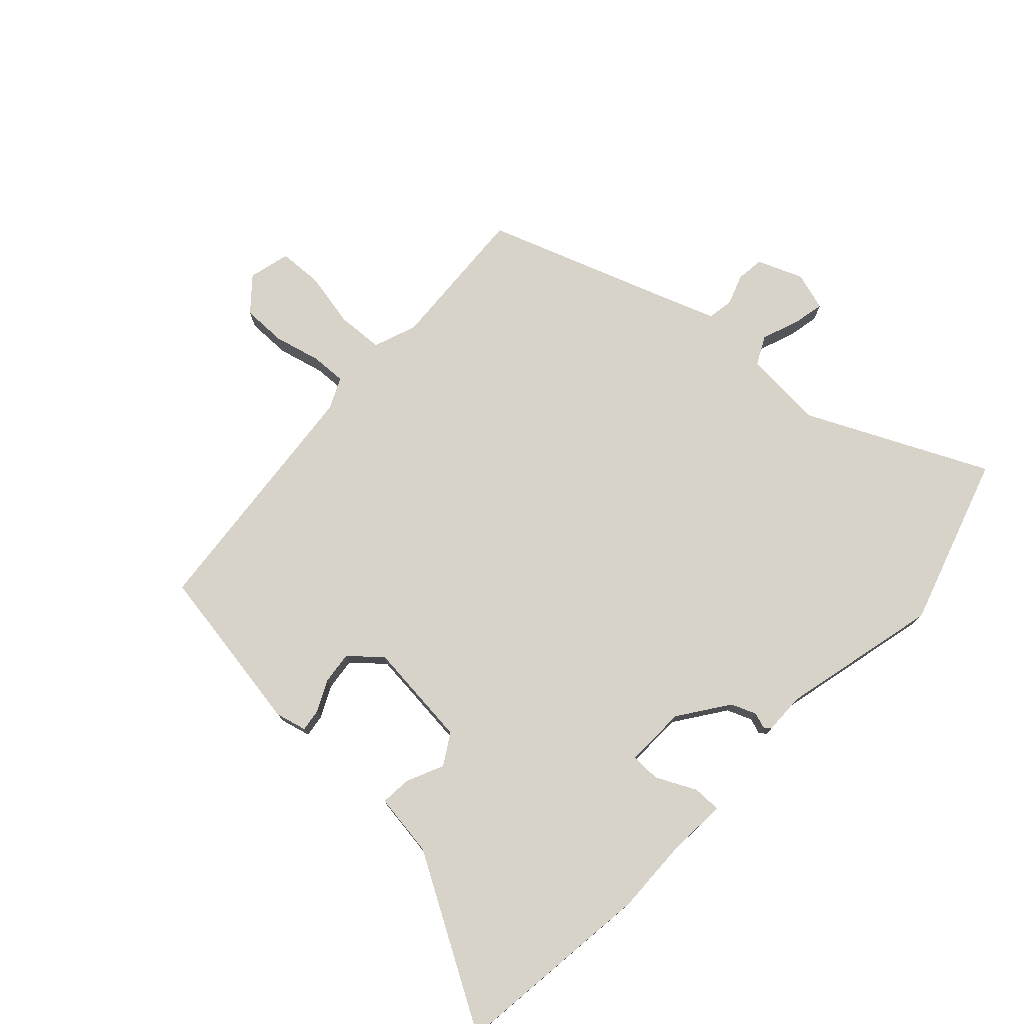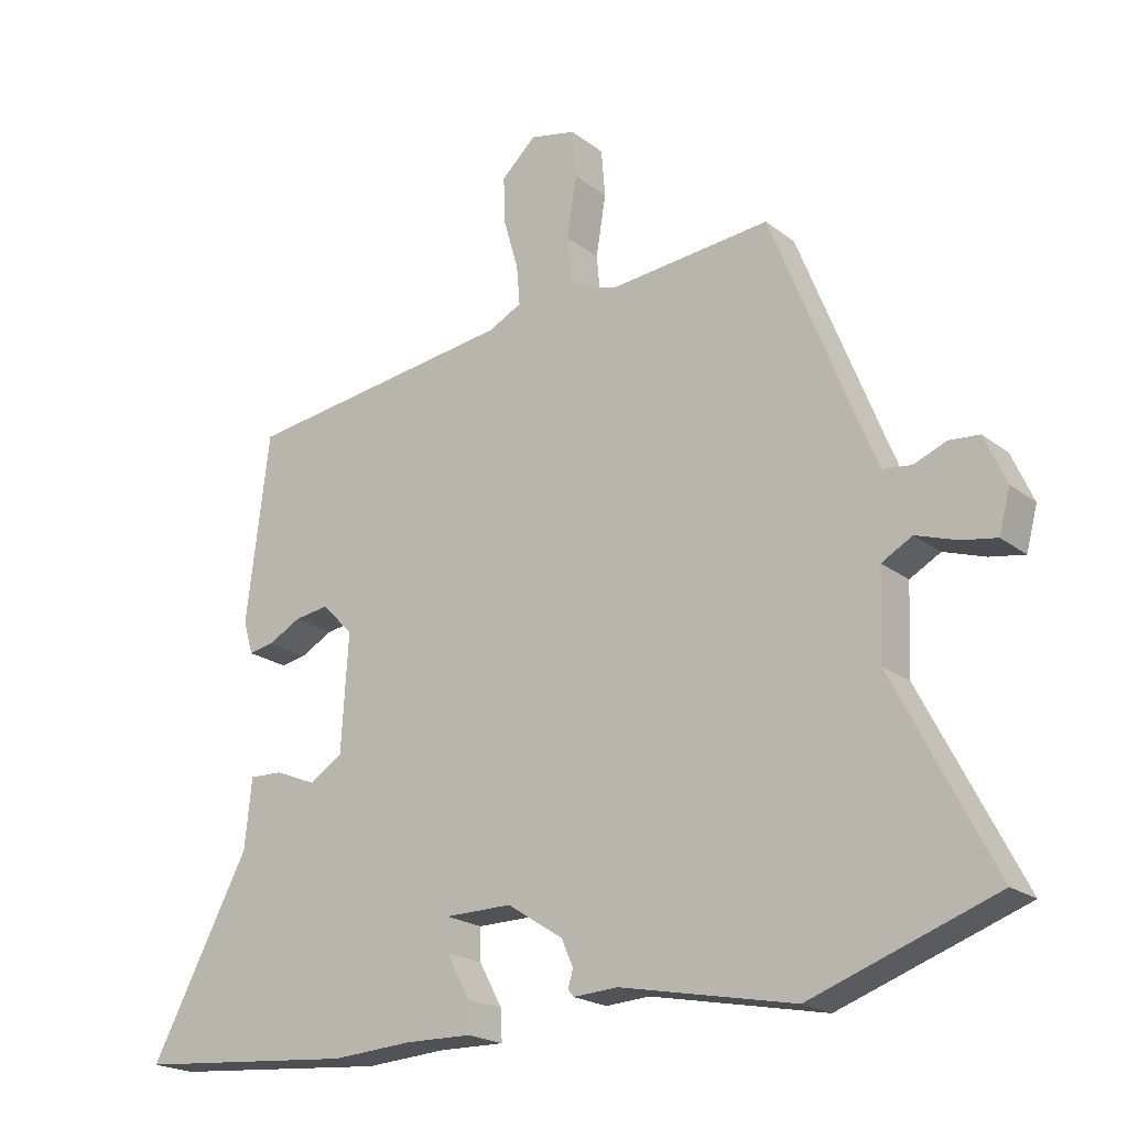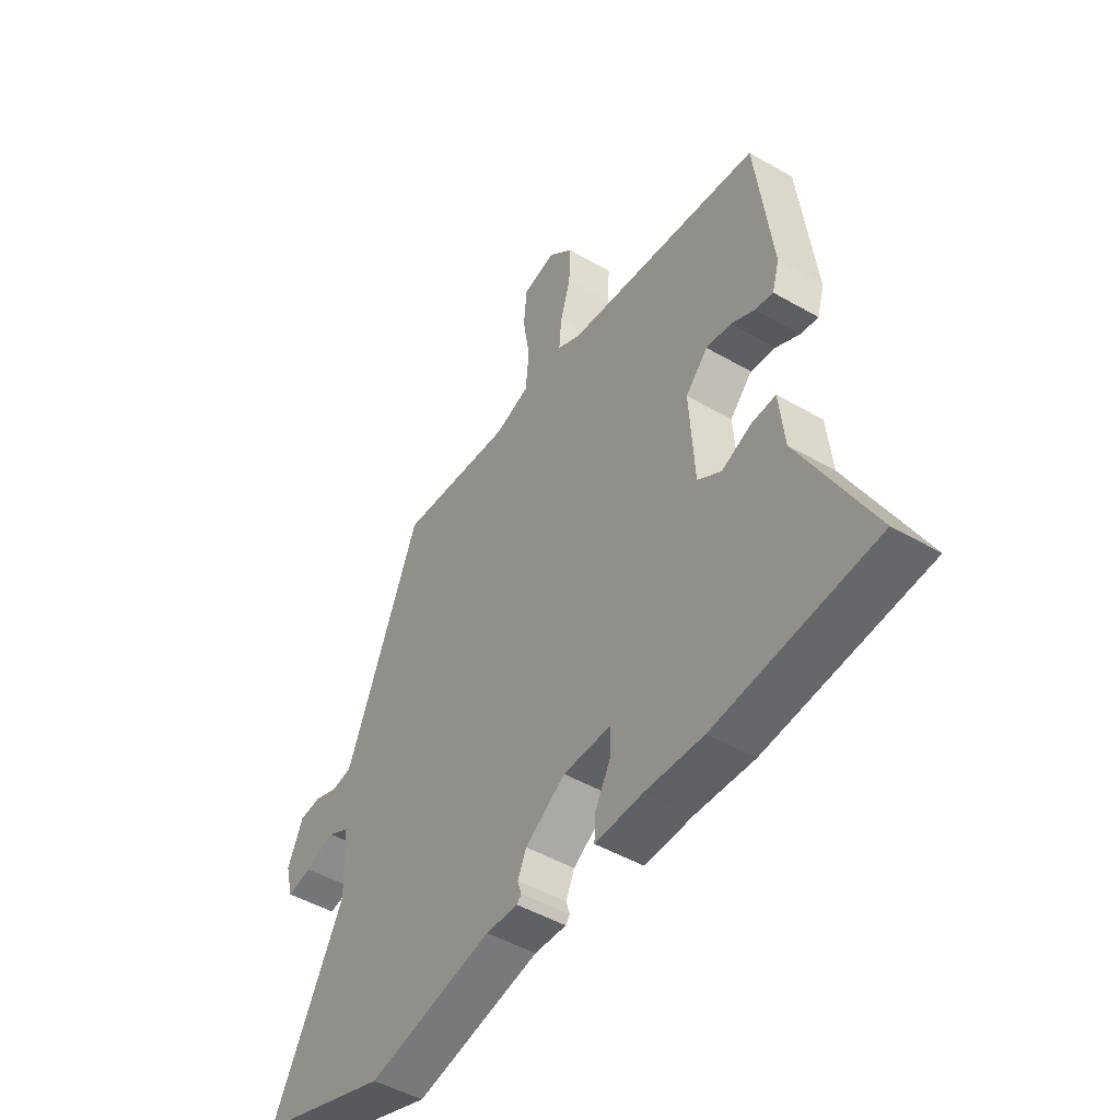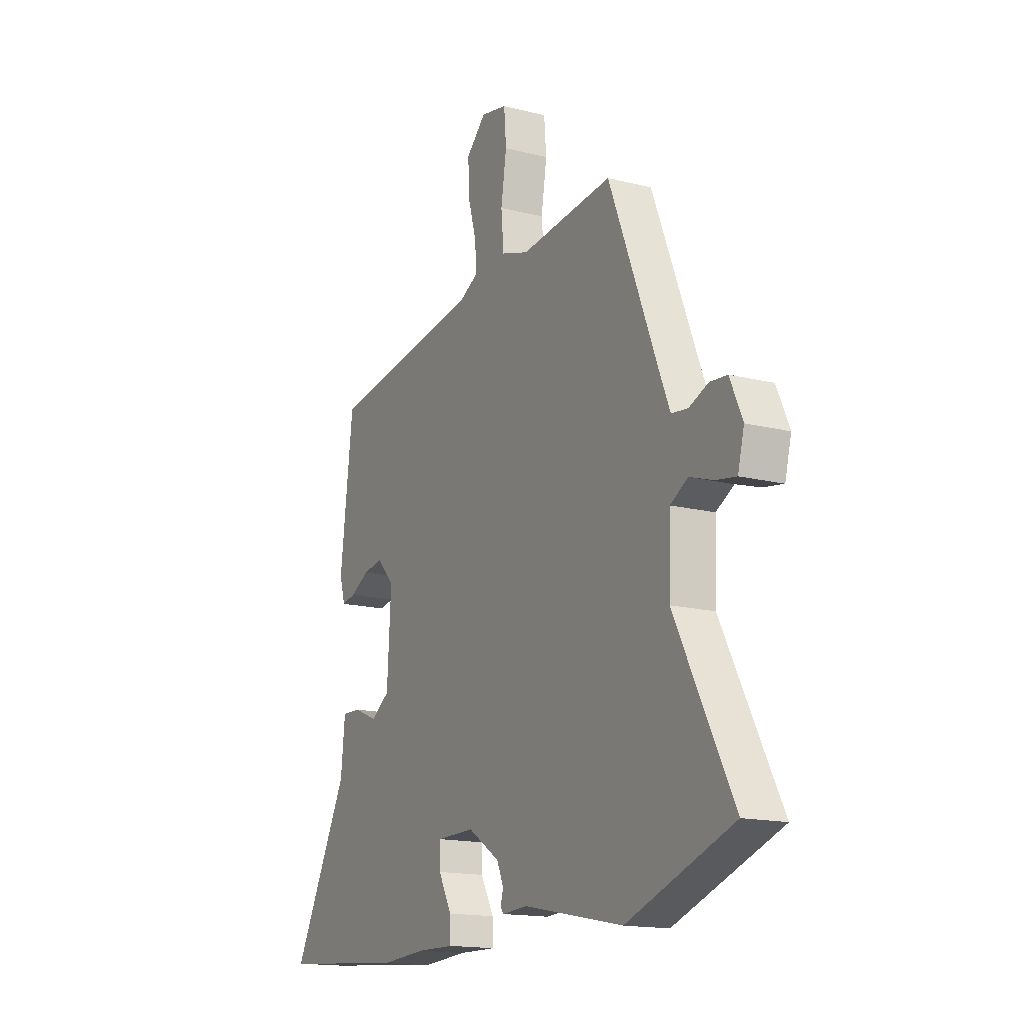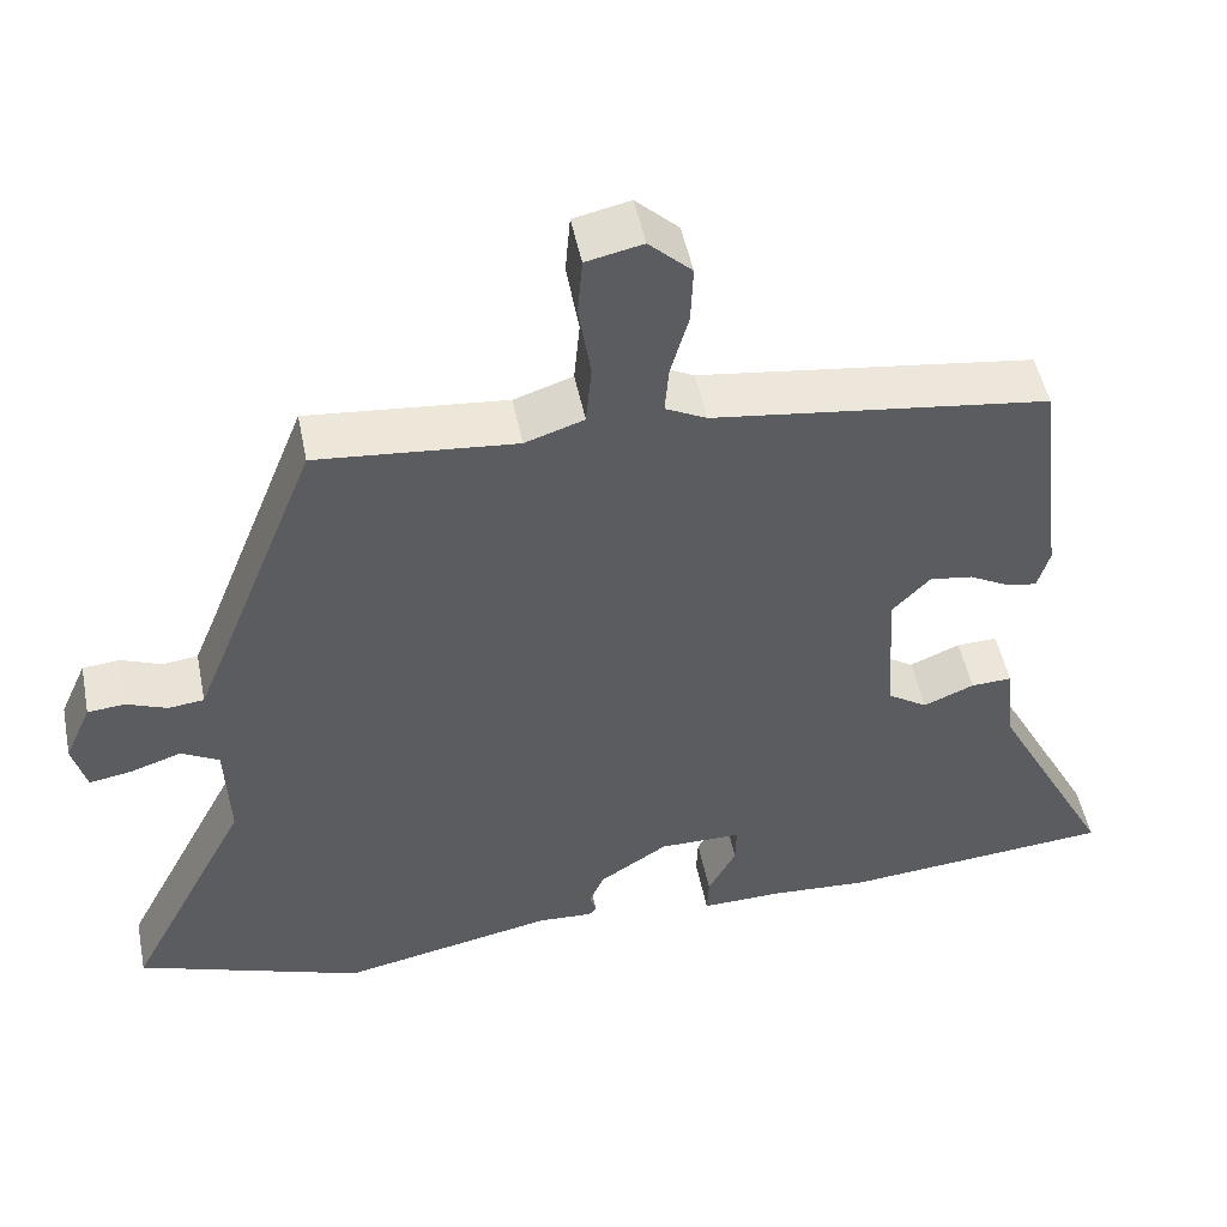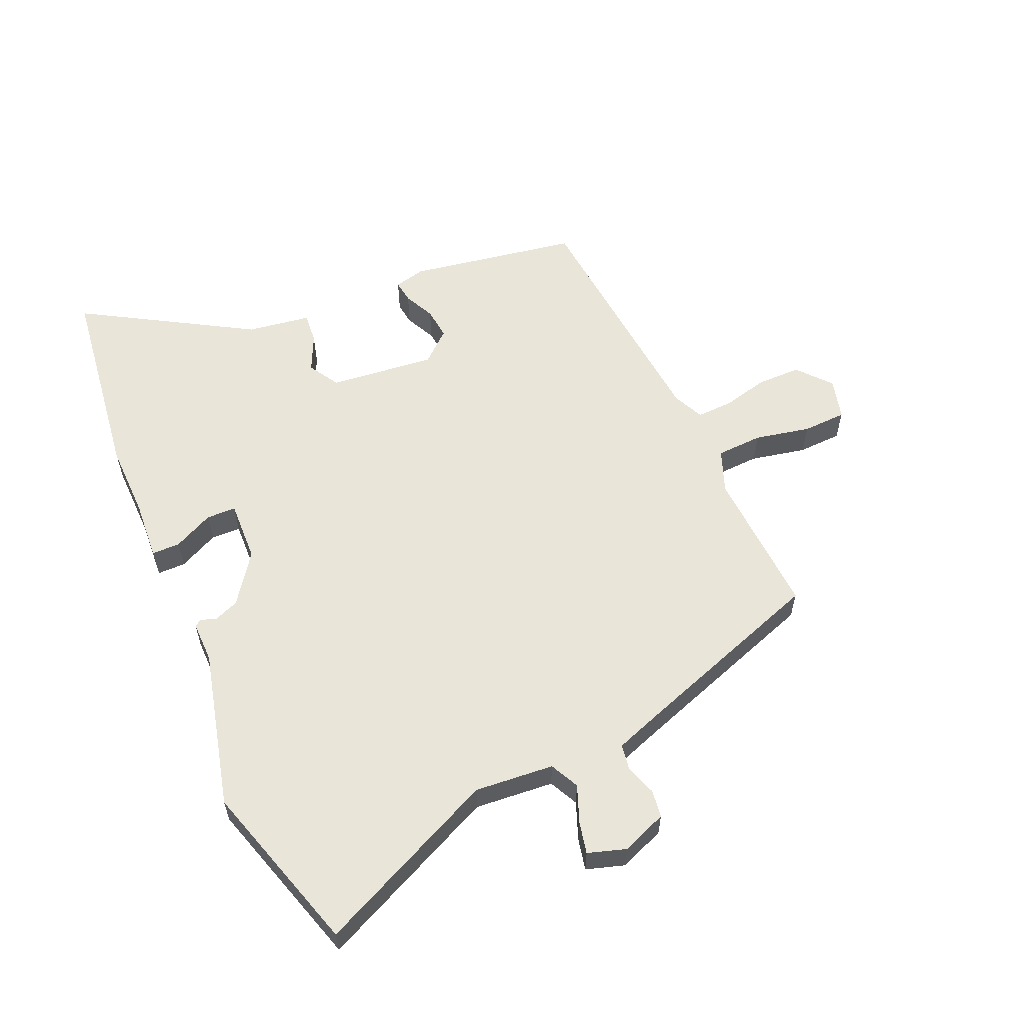
<metadata>
{"format":"obj","ext":"obj","renderer":"f3d","projection":"perspective","resolution":1024,"background":"white","views":[{"elev":75.9,"azim":135.2,"up":"+Y"},{"elev":-20.7,"azim":-143.5,"up":"+Z"},{"elev":-48.0,"azim":57.0,"up":"+Z"},{"elev":-15.9,"azim":-117.6,"up":"+Z"},{"elev":50.1,"azim":-11.4,"up":"+Z"},{"elev":58.2,"azim":-111.0,"up":"+Y"}]}
</metadata>
<code>
v 0.477 0.07 0.43
v 0.512 0.07 0.144
v 0.497 0.07 0.093
v 0.459 0.07 0.1
v 0.409 0.07 0.127
v 0.356 0.07 0.135
v 0.309 0.07 0.086
v 0.32 0.07 -0.091
v 0.37 0.07 -0.124
v 0.433 0.07 -0.098
v 0.484 0.07 -0.096
v 0.495 0.07 -0.202
v 0.646 0.07 -0.488
v 0.309 0.07 -0.516
v 0.186 0.07 -0.508
v 0.085 0.07 -0.51
v 0.087 0.07 -0.463
v 0.122 0.07 -0.398
v 0.123 0.07 -0.349
v 0.021 0.07 -0.348
v -0.064 0.07 -0.403
v -0.082 0.07 -0.444
v -0.074 0.07 -0.47
v -0.083 0.07 -0.481
v -0.151 0.07 -0.477
v -0.417 0.07 -0.53
v -0.698 0.07 -0.43
v -0.545 0.07 -0.135
v -0.55 0.07 -0.003
v -0.597 0.07 0.023
v -0.66 0.07 0.002
v -0.713 0.07 -0.007
v -0.73 0.07 0.057
v -0.697 0.07 0.131
v -0.651 0.07 0.135
v -0.601 0.07 0.115
v -0.557 0.07 0.12
v -0.526 0.07 0.196
v -0.4 0.07 0.514
v -0.154 0.07 0.49
v -0.081 0.07 0.514
v -0.074 0.07 0.591
v -0.089 0.07 0.684
v -0.083 0.07 0.757
v -0.013 0.07 0.772
v 0.04 0.07 0.722
v 0.037 0.07 0.649
v 0.015 0.07 0.573
v 0.01 0.07 0.513
v 0.061 0.07 0.487
v 0.477 0 0.43
v 0.512 0 0.144
v 0.497 0 0.093
v 0.459 0 0.1
v 0.409 0 0.127
v 0.356 0 0.135
v 0.309 0 0.086
v 0.32 0 -0.091
v 0.37 0 -0.124
v 0.433 0 -0.098
v 0.484 0 -0.096
v 0.495 0 -0.202
v 0.646 0 -0.488
v 0.309 0 -0.516
v 0.186 0 -0.508
v 0.085 0 -0.51
v 0.087 0 -0.463
v 0.122 0 -0.398
v 0.123 0 -0.349
v 0.021 0 -0.348
v -0.064 0 -0.403
v -0.082 0 -0.444
v -0.074 0 -0.47
v -0.083 0 -0.481
v -0.151 0 -0.477
v -0.417 0 -0.53
v -0.698 0 -0.43
v -0.545 0 -0.135
v -0.55 0 -0.003
v -0.597 0 0.023
v -0.66 0 0.002
v -0.713 0 -0.007
v -0.73 0 0.057
v -0.697 0 0.131
v -0.651 0 0.135
v -0.601 0 0.115
v -0.557 0 0.12
v -0.526 0 0.196
v -0.4 0 0.514
v -0.154 0 0.49
v -0.081 0 0.514
v -0.074 0 0.591
v -0.089 0 0.684
v -0.083 0 0.757
v -0.013 0 0.772
v 0.04 0 0.722
v 0.037 0 0.649
v 0.015 0 0.573
v 0.01 0 0.513
v 0.061 0 0.487
f 45 46 47 48
f 45 48 49
f 42 43 44 45
f 41 42 45 49
f 40 41 49 50
f 38 39 40
f 37 38 40 50
f 33 34 35 36
f 33 36 37
f 30 31 32 33
f 30 33 37
f 29 30 37 50
f 25 26 27 28
f 22 23 24 25
f 21 22 25 28
f 20 21 28 29
f 15 16 17 18
f 15 18 19
f 12 13 14 15
f 12 15 19
f 9 10 11 12
f 9 12 19 20
f 2 3 4 5
f 2 5 6
f 1 2 6
f 50 1 6 7
f 8 9 20 29
f 7 8 29 50
f 98 97 96 95
f 99 98 95
f 95 94 93 92
f 99 95 92 91
f 100 99 91 90
f 90 89 88
f 100 90 88 87
f 86 85 84 83
f 87 86 83
f 83 82 81 80
f 87 83 80
f 100 87 80 79
f 78 77 76 75
f 75 74 73 72
f 78 75 72 71
f 79 78 71 70
f 68 67 66 65
f 69 68 65
f 65 64 63 62
f 69 65 62
f 62 61 60 59
f 70 69 62 59
f 55 54 53 52
f 56 55 52
f 56 52 51
f 57 56 51 100
f 79 70 59 58
f 100 79 58 57
f 1 51 52 2
f 2 52 53 3
f 3 53 54 4
f 4 54 55 5
f 5 55 56 6
f 6 56 57 7
f 7 57 58 8
f 8 58 59 9
f 9 59 60 10
f 10 60 61 11
f 11 61 62 12
f 12 62 63 13
f 13 63 64 14
f 14 64 65 15
f 15 65 66 16
f 16 66 67 17
f 17 67 68 18
f 18 68 69 19
f 19 69 70 20
f 20 70 71 21
f 21 71 72 22
f 22 72 73 23
f 23 73 74 24
f 24 74 75 25
f 25 75 76 26
f 26 76 77 27
f 27 77 78 28
f 28 78 79 29
f 29 79 80 30
f 30 80 81 31
f 31 81 82 32
f 32 82 83 33
f 33 83 84 34
f 34 84 85 35
f 35 85 86 36
f 36 86 87 37
f 37 87 88 38
f 38 88 89 39
f 39 89 90 40
f 40 90 91 41
f 41 91 92 42
f 42 92 93 43
f 43 93 94 44
f 44 94 95 45
f 45 95 96 46
f 46 96 97 47
f 47 97 98 48
f 48 98 99 49
f 49 99 100 50
f 50 100 51 1

</code>
